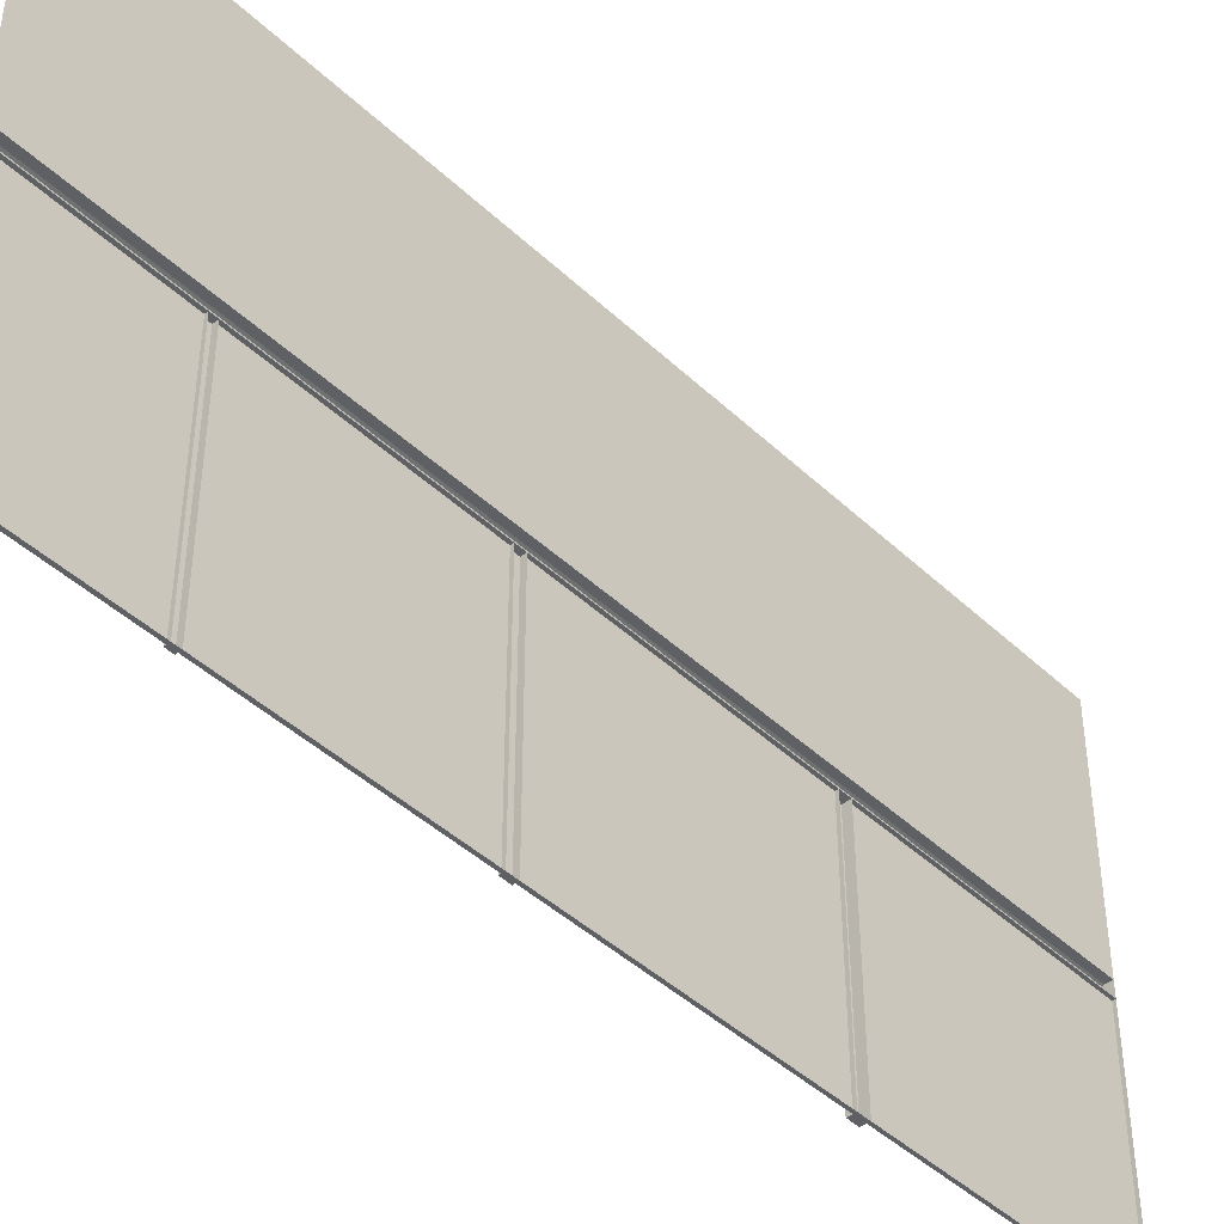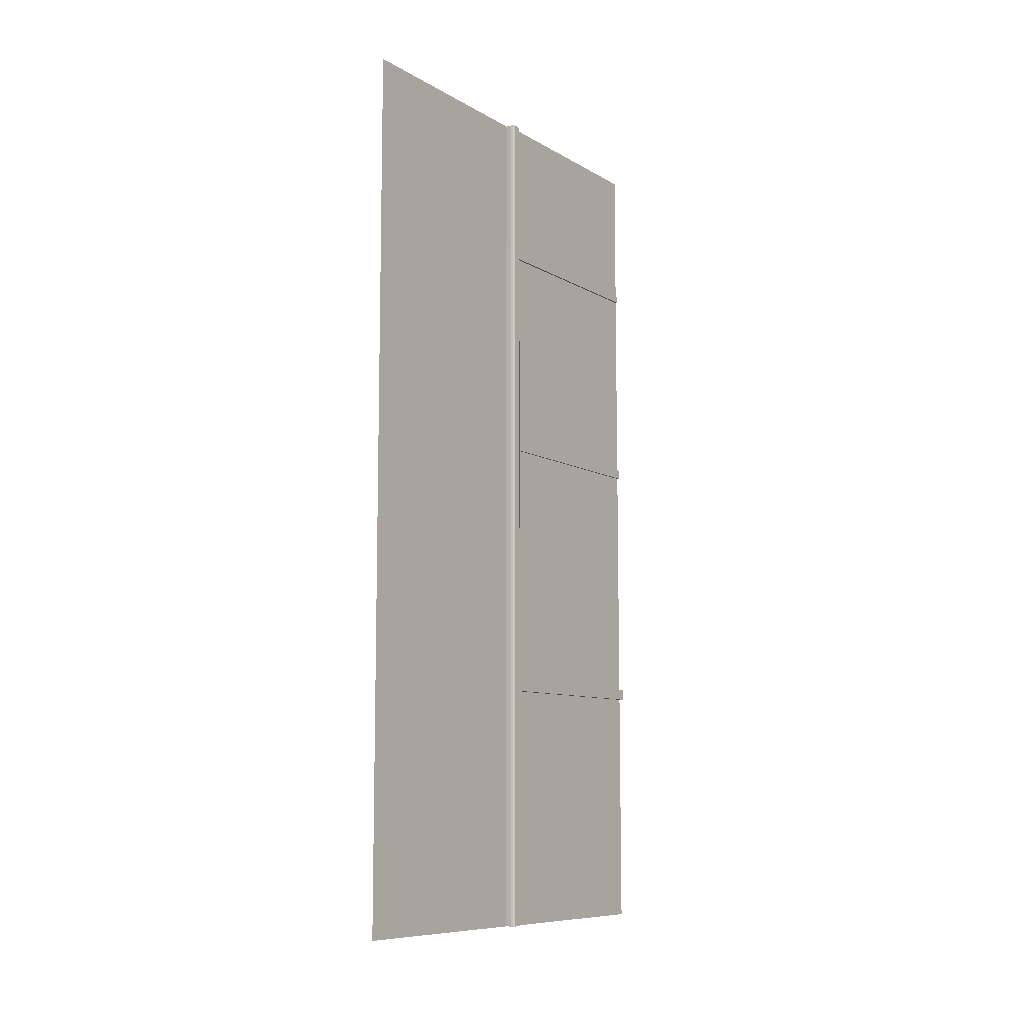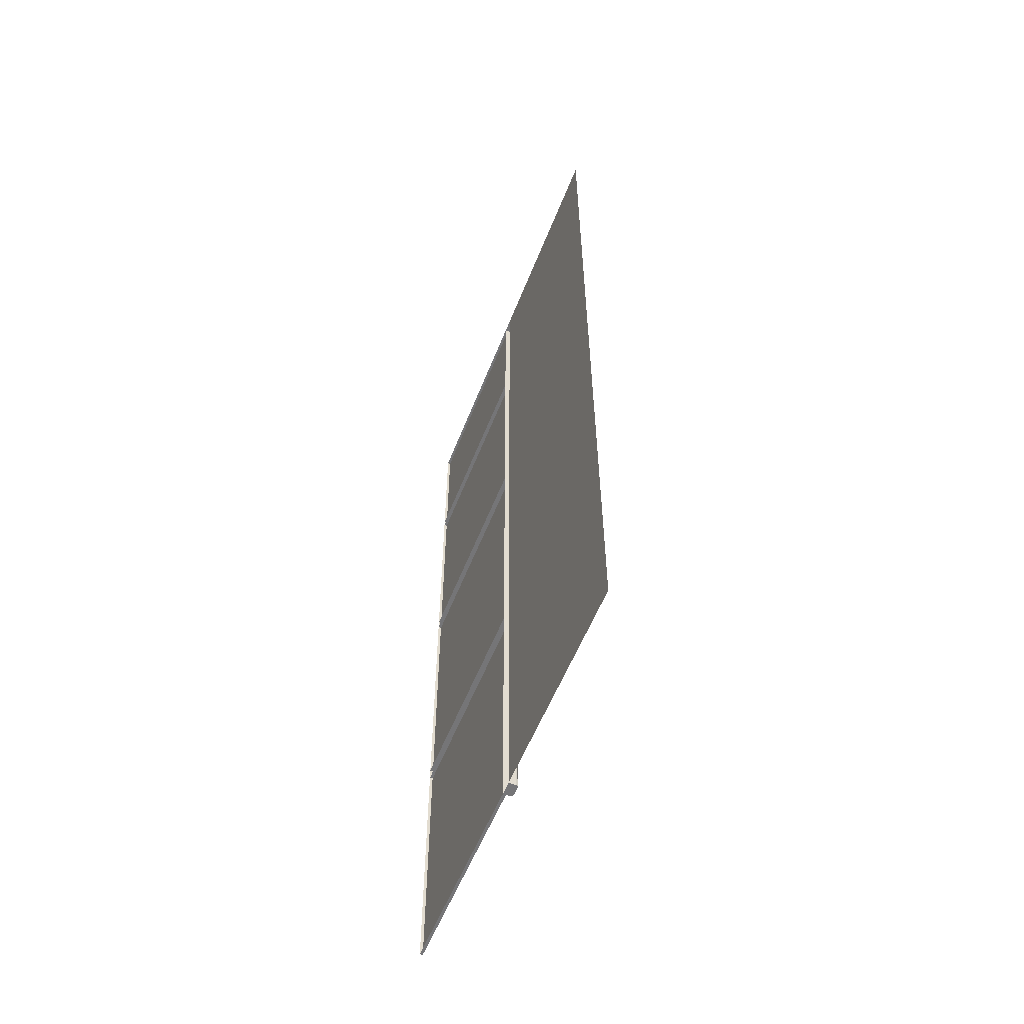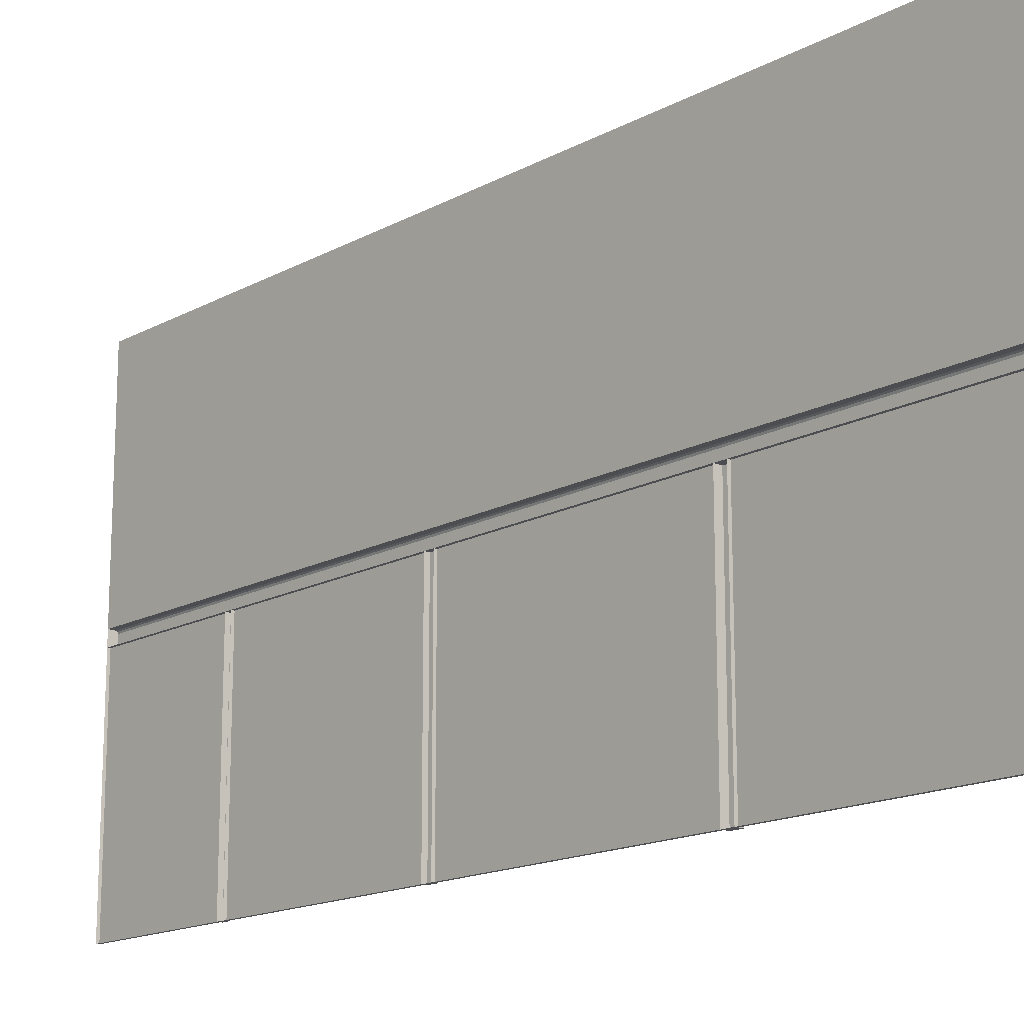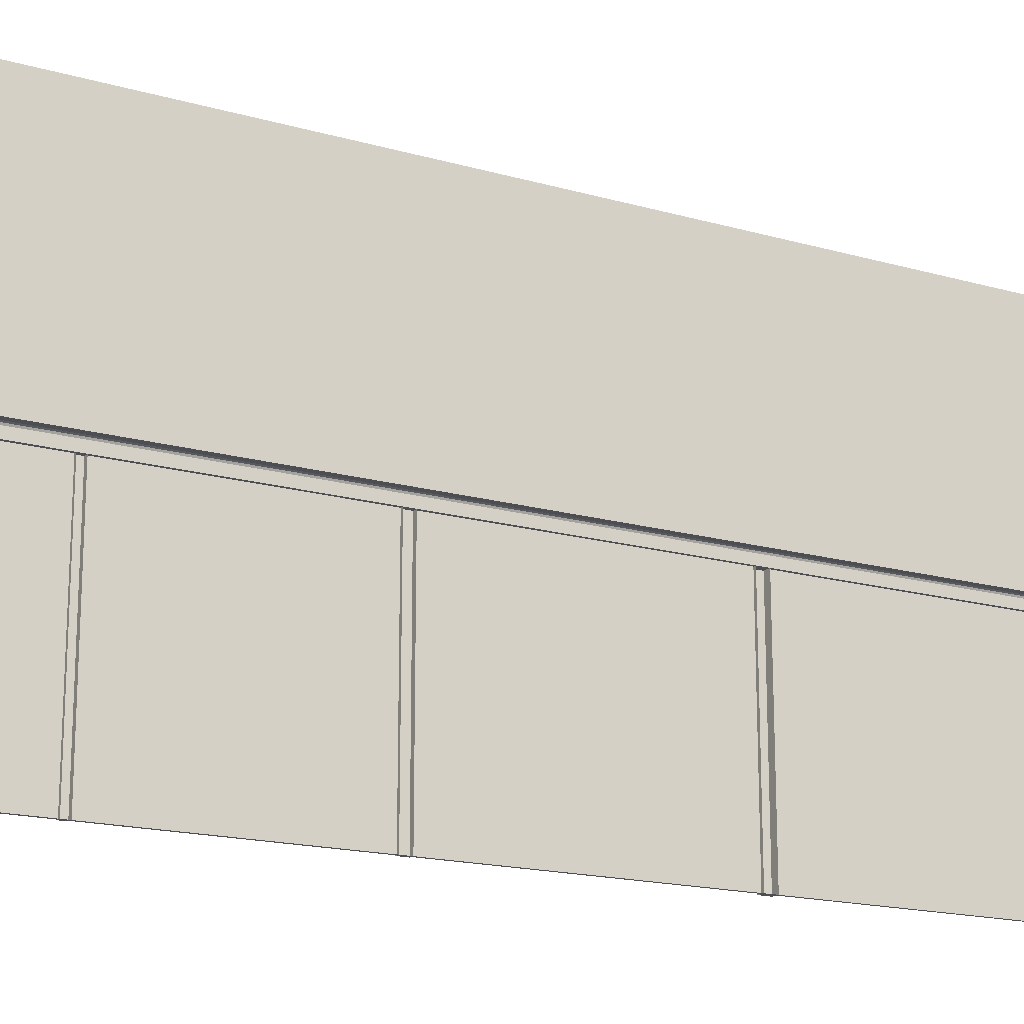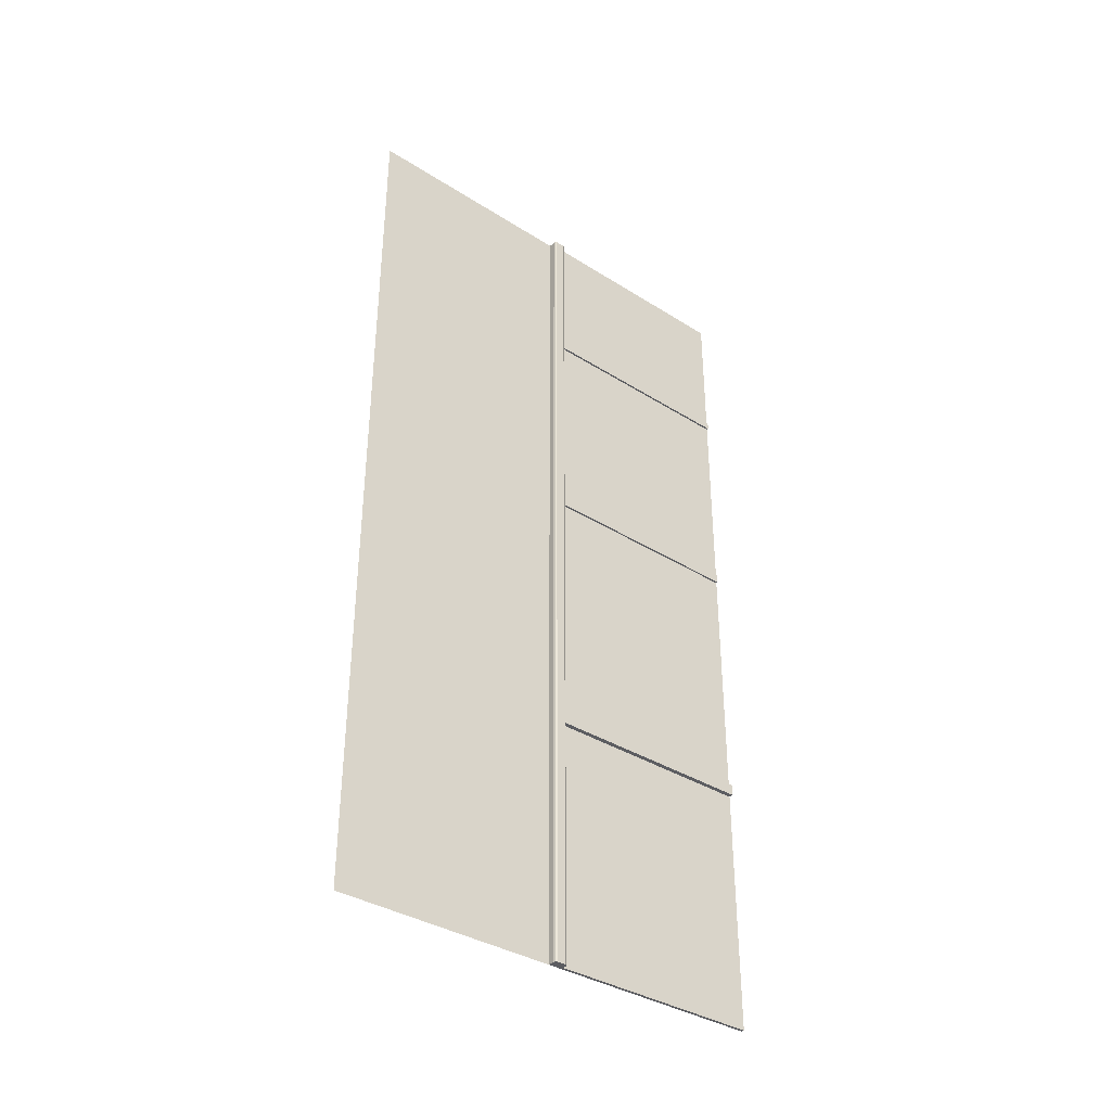
<metadata>
{"format":"obj","ext":"obj","renderer":"f3d","projection":"perspective","resolution":1024,"background":"white","views":[{"elev":-43.3,"azim":42.1,"up":"+Y"},{"elev":-9.1,"azim":-145.8,"up":"+Z"},{"elev":-56.6,"azim":158.7,"up":"+Z"},{"elev":-16.1,"azim":138.1,"up":"+Y"},{"elev":-17.3,"azim":60.3,"up":"+Y"},{"elev":-36.5,"azim":-129.4,"up":"+Z"}]}
</metadata>
<code>
o Wall_Plane.007
v 19.49 0.03671 13.54
v 19.49 0.03671 -25.76
v 19.49 20.37 13.54
v 19.49 20.37 -25.76
v 19.49 10.38 13.54
v 19.49 10.38 -25.76
v 19.49 9.753 13.54
v 19.49 9.753 -25.76
v 19.49 20.37 7.09
v 19.49 0.03671 7.09
v 19.19 10.38 -25.76
v 19.07 10.29 -25.76
v 19.1 10.35 -25.76
v 19.07 10.29 13.54
v 19.19 10.38 13.54
v 19.1 10.35 13.54
v 19.07 9.869 -25.76
v 19.23 9.753 -25.76
v 19.11 9.787 -25.76
v 19.23 9.753 13.54
v 19.07 9.869 13.54
v 19.11 9.787 13.54
v 19.49 10.38 7.09
v 19.49 9.753 7.09
v 19.19 10.38 7.09
v 19.1 10.35 7.09
v 19.07 10.29 7.09
v 19.07 9.869 7.09
v 19.11 9.787 7.09
v 19.23 9.753 7.09
v 19.49 0.03671 6.777
v 19.19 10.38 6.777
v 19.49 20.37 6.777
v 19.49 9.753 6.777
v 19.1 10.35 6.777
v 19.07 10.29 6.777
v 19.49 10.38 6.777
v 19.11 9.787 6.777
v 19.23 9.753 6.777
v 19.07 9.869 6.777
v 19.27 9.753 6.777
v 19.27 9.753 7.09
v 19.27 0.03671 7.09
v 19.27 0.03671 6.777
v 19.49 0.03671 -2.525
v 19.1 10.35 -2.525
v 19.07 10.29 -2.525
v 19.11 9.787 -2.525
v 19.23 9.753 -2.525
v 19.19 10.38 -2.525
v 19.49 20.37 -2.525
v 19.49 9.753 -2.525
v 19.49 10.38 -2.525
v 19.07 9.869 -2.525
v 19.49 0.03671 -2.958
v 19.1 10.35 -2.958
v 19.07 10.29 -2.958
v 19.11 9.787 -2.958
v 19.23 9.753 -2.958
v 19.19 10.38 -2.958
v 19.49 20.37 -2.958
v 19.49 9.753 -2.958
v 19.49 10.38 -2.958
v 19.07 9.869 -2.958
v 19.27 9.753 -2.958
v 19.27 9.753 -2.525
v 19.27 0.03671 -2.525
v 19.27 0.03671 -2.958
v 19.49 0.03671 -14.25
v 19.1 10.35 -14.25
v 19.07 10.29 -14.25
v 19.11 9.787 -14.25
v 19.23 9.753 -14.25
v 19.19 10.38 -14.25
v 19.49 20.37 -14.25
v 19.49 9.753 -14.25
v 19.49 10.38 -14.25
v 19.07 9.869 -14.25
v 19.49 0.03671 -14.75
v 19.1 10.35 -14.75
v 19.07 10.29 -14.75
v 19.11 9.787 -14.75
v 19.23 9.753 -14.75
v 19.19 10.38 -14.75
v 19.49 20.37 -14.75
v 19.49 9.753 -14.75
v 19.49 10.38 -14.75
v 19.07 9.869 -14.75
v 19.15 9.753 -14.75
v 19.15 9.753 -14.25
v 19.15 0.03671 -14.25
v 19.15 0.03671 -14.75
v 19.36 9.753 13.54
v 19.36 0.03671 13.54
v 19.36 0.03671 -14.75
v 19.36 0.03671 -25.76
v 19.36 9.753 -25.76
v 19.36 9.753 7.09
v 19.36 0.03671 7.09
v 19.36 9.753 -2.525
v 19.36 9.753 6.777
v 19.36 0.03671 6.777
v 19.36 0.03671 -2.525
v 19.36 9.753 -14.25
v 19.36 9.753 -2.958
v 19.36 0.03671 -2.958
v 19.36 0.03671 -14.25
v 19.36 9.753 -14.75
f 87 85 4 6
f 10 99 98 24
f 23 25 15 5
f 5 15 16 14 21 22 20 7
f 7 20 30 24
f 8 18 19 17 12 13 11 6
f 25 26 16 15
f 26 27 14 16
f 88 81 12 17
f 28 29 22 21
f 29 30 20 22
f 86 83 18 8
f 38 39 30 29
f 40 38 29 28
f 21 14 27 28
f 35 36 27 26
f 32 35 26 25
f 37 32 25 23
f 86 108 95 79
f 5 3 9 23
f 53 50 32 37
f 50 46 35 32
f 46 47 36 35
f 54 48 38 40
f 48 49 39 38
f 24 30 39 34
f 28 27 36 40
f 10 43 44 31
f 23 9 33 37
f 43 42 41 44
f 24 42 43 10
f 34 41 42 24
f 31 44 41 34
f 58 59 49 48
f 64 58 48 54
f 56 57 47 46
f 60 56 46 50
f 63 60 50 53
f 34 39 49 52
f 40 36 47 54
f 31 102 103 45
f 37 33 51 53
f 77 74 60 63
f 74 70 56 60
f 70 71 57 56
f 78 72 58 64
f 72 73 59 58
f 52 49 59 62
f 54 47 57 64
f 45 67 68 55
f 53 51 61 63
f 67 66 65 68
f 52 66 67 45
f 62 65 66 52
f 55 68 65 62
f 82 83 73 72
f 88 82 72 78
f 80 81 71 70
f 84 80 70 74
f 87 84 74 77
f 62 59 73 76
f 64 57 71 78
f 24 98 93 7
f 63 61 75 77
f 6 11 84 87
f 11 13 80 84
f 13 12 81 80
f 17 19 82 88
f 19 18 83 82
f 76 73 83 86
f 78 71 81 88
f 76 90 91 69
f 77 75 85 87
f 91 90 89 92
f 86 89 90 76
f 79 92 89 86
f 69 91 92 79
f 95 108 97 96
f 94 93 98 99
f 102 101 100 103
f 106 105 104 107
f 55 106 107 69
f 45 103 100 52
f 69 107 104 76
f 76 104 105 62
f 34 101 102 31
f 1 94 99 10
f 8 97 108 86
f 7 93 94 1
f 52 100 101 34
f 2 96 97 8
f 62 105 106 55
f 79 95 96 2

</code>
